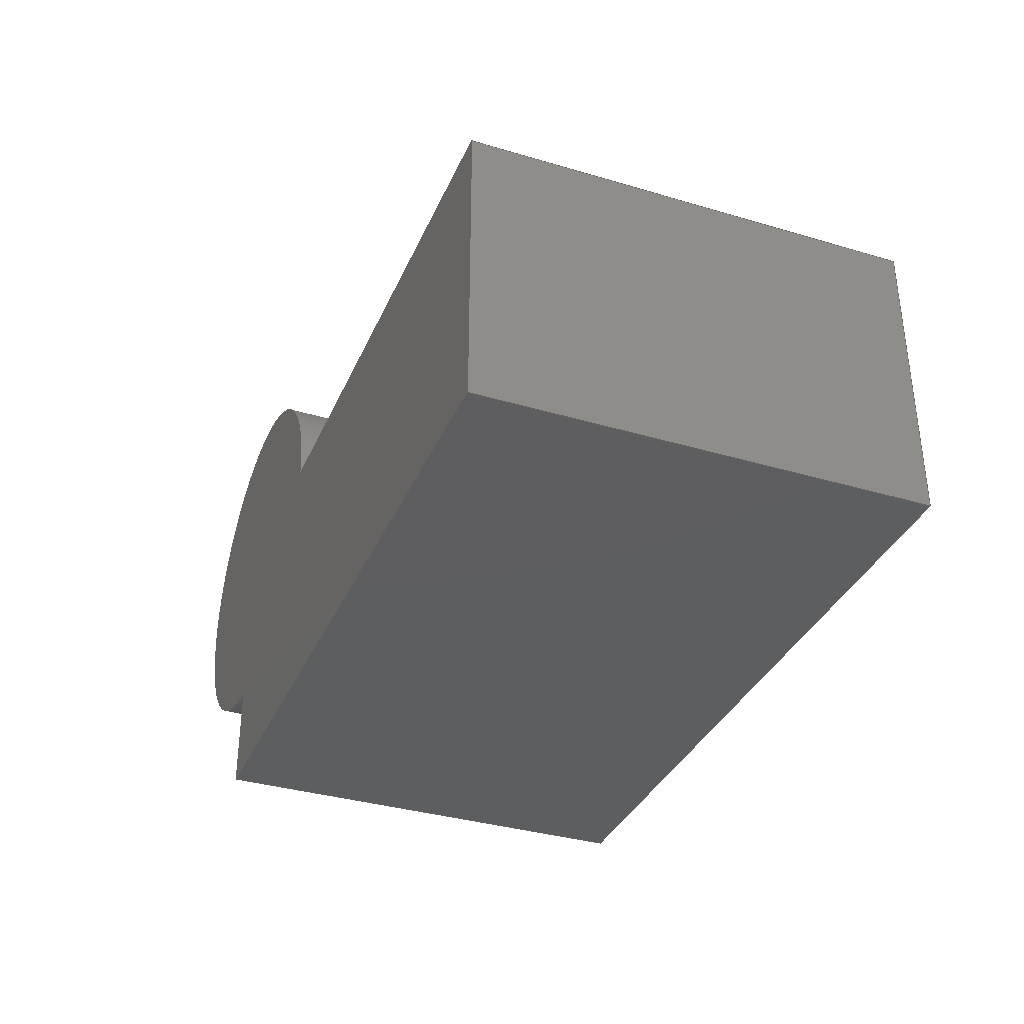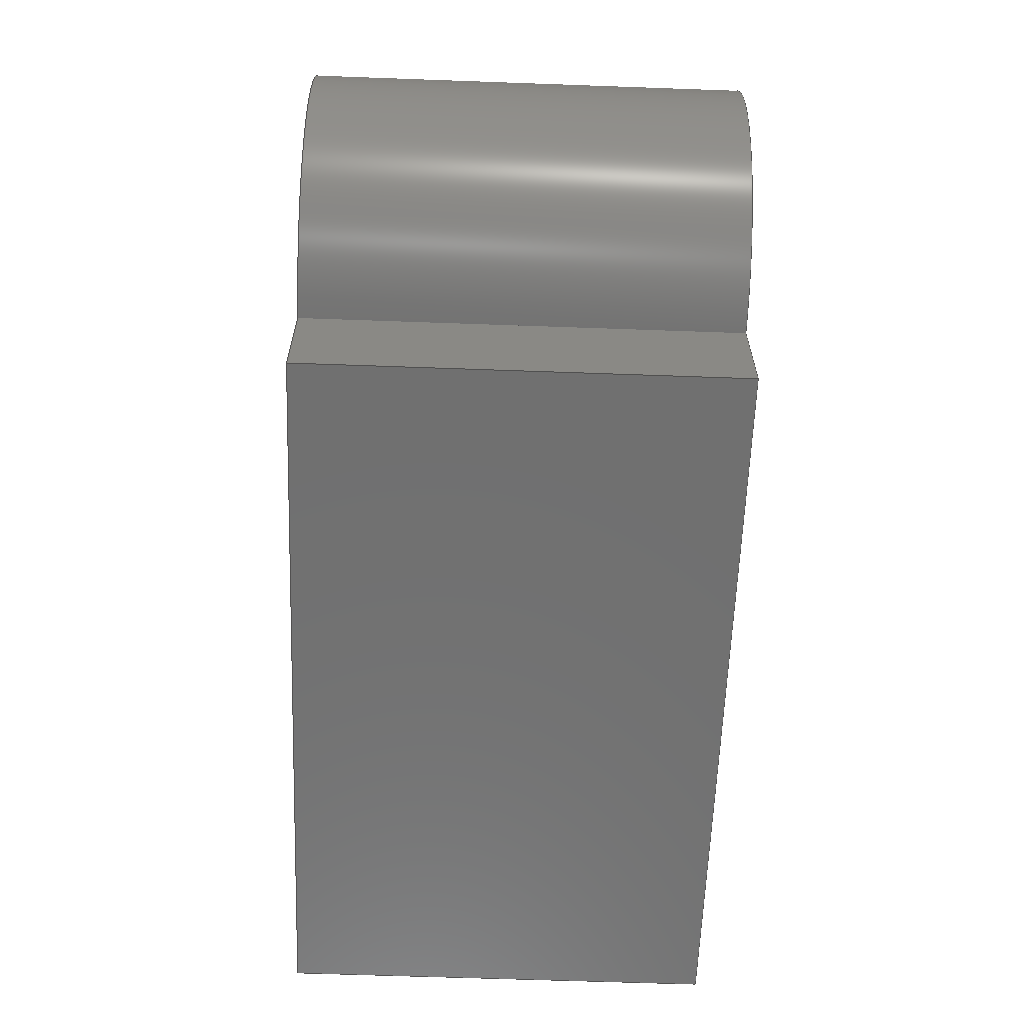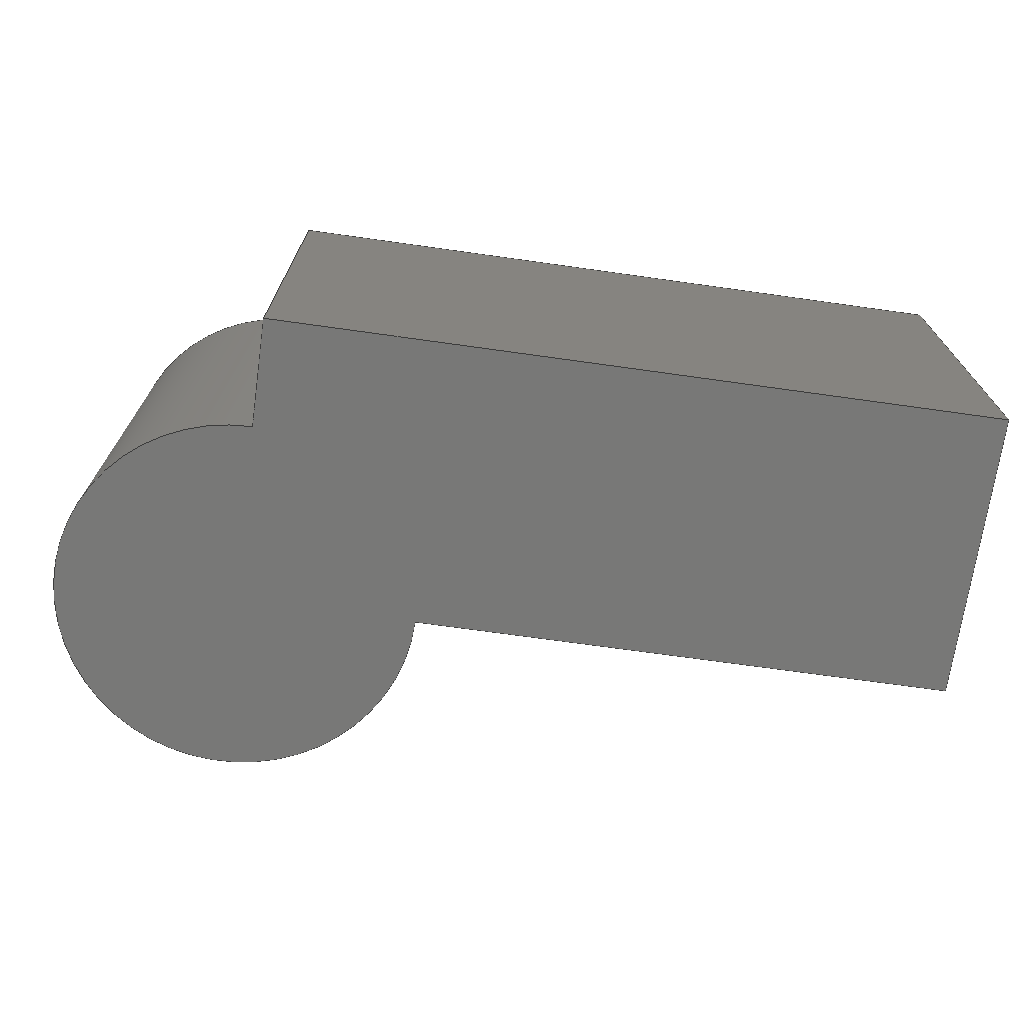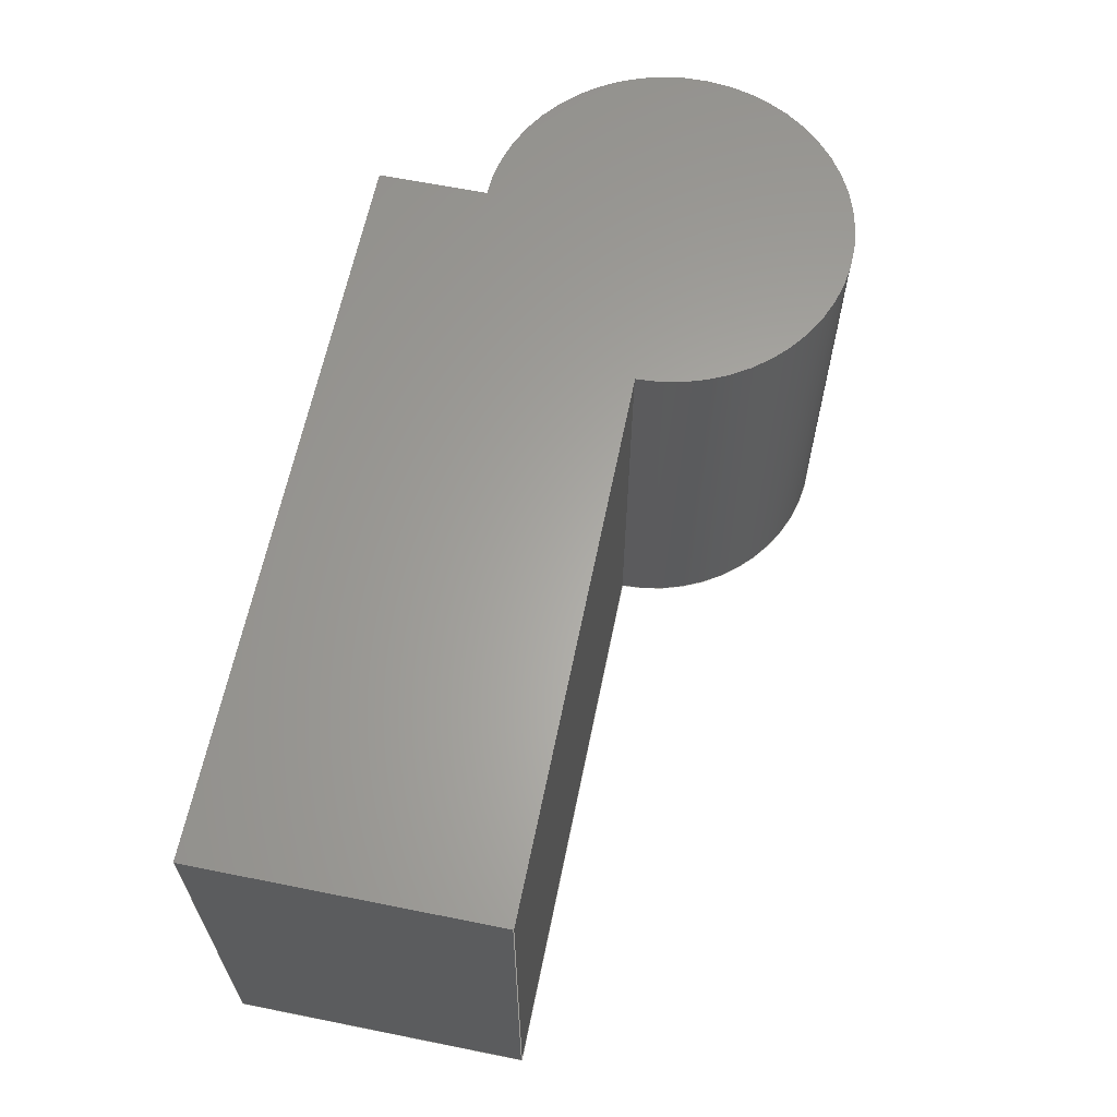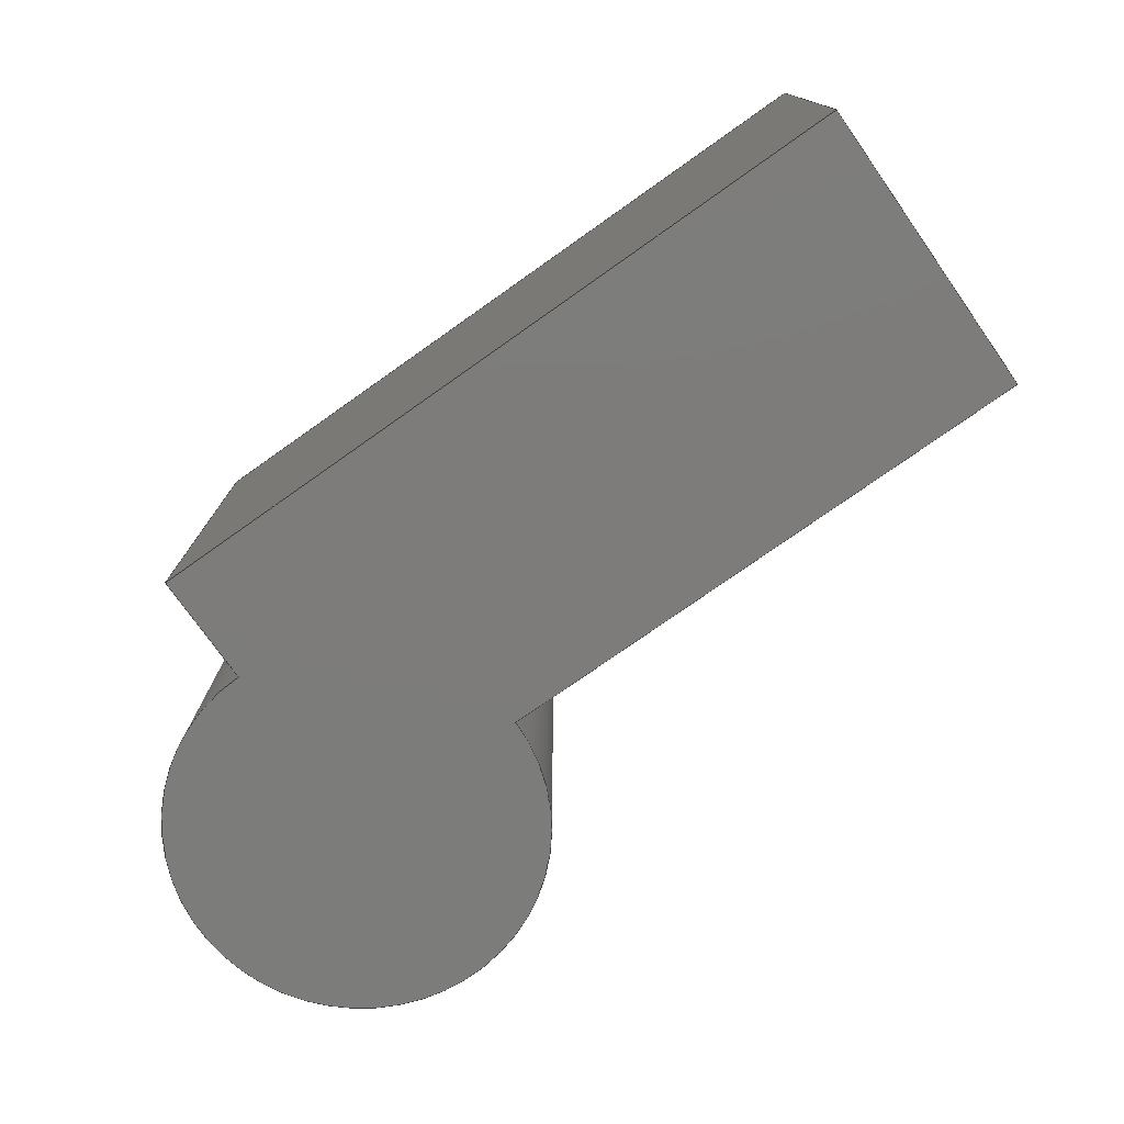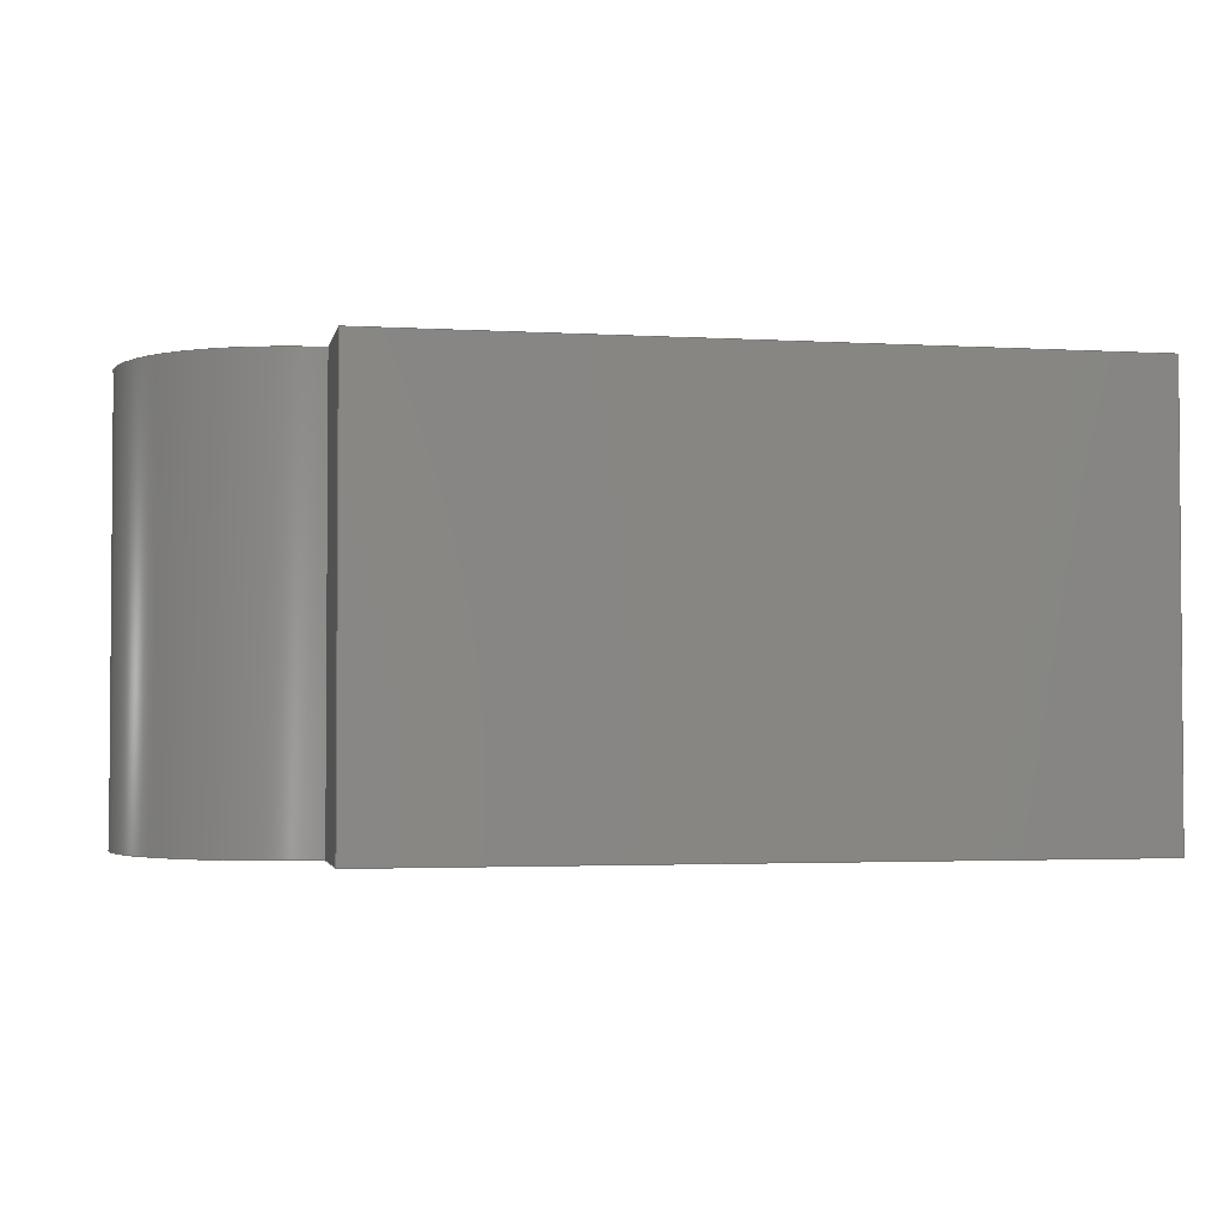
<metadata>
{"format":"step","ext":"step","renderer":"f3d","projection":"perspective","resolution":1024,"background":"white","views":[{"elev":-35.3,"azim":68.5,"up":"+Y"},{"elev":-62.1,"azim":-92.1,"up":"+Y"},{"elev":-70.8,"azim":-8.0,"up":"+Z"},{"elev":62.8,"azim":101.5,"up":"+Z"},{"elev":-75.8,"azim":35.2,"up":"+Z"},{"elev":-2.6,"azim":-11.4,"up":"+Z"}]}
</metadata>
<code>
ISO-10303-21;
DATA;
#1=MECHANICAL_DESIGN_GEOMETRIC_PRESENTATION_REPRESENTATION('',(#4),#209);
#2=SHAPE_REPRESENTATION_RELATIONSHIP('SRR','None',#216,#3);
#3=ADVANCED_BREP_SHAPE_REPRESENTATION('',(#5),#208);
#4=STYLED_ITEM('',(#226),#5);
#5=MANIFOLD_SOLID_BREP('Body1',#117);
#6=PLANE('',#134);
#7=PLANE('',#135);
#8=PLANE('',#136);
#9=PLANE('',#137);
#10=PLANE('',#138);
#11=PLANE('',#139);
#12=FACE_OUTER_BOUND('',#19,.T.);
#13=FACE_OUTER_BOUND('',#20,.T.);
#14=FACE_OUTER_BOUND('',#21,.T.);
#15=FACE_OUTER_BOUND('',#22,.T.);
#16=FACE_OUTER_BOUND('',#23,.T.);
#17=FACE_OUTER_BOUND('',#24,.T.);
#18=FACE_OUTER_BOUND('',#25,.T.);
#19=EDGE_LOOP('',(#79,#80,#81,#82));
#20=EDGE_LOOP('',(#83,#84,#85,#86,#87));
#21=EDGE_LOOP('',(#88,#89,#90,#91));
#22=EDGE_LOOP('',(#92,#93,#94,#95,#96));
#23=EDGE_LOOP('',(#97,#98,#99,#100));
#24=EDGE_LOOP('',(#101,#102,#103,#104));
#25=EDGE_LOOP('',(#105,#106,#107,#108));
#26=CIRCLE('',#132,2.5);
#27=CIRCLE('',#133,2.5);
#28=LINE('',#177,#41);
#29=LINE('',#181,#42);
#30=LINE('',#185,#43);
#31=LINE('',#187,#44);
#32=LINE('',#189,#45);
#33=LINE('',#190,#46);
#34=LINE('',#193,#47);
#35=LINE('',#194,#48);
#36=LINE('',#197,#49);
#37=LINE('',#199,#50);
#38=LINE('',#200,#51);
#39=LINE('',#202,#52);
#40=LINE('',#204,#53);
#41=VECTOR('',#144,1);
#42=VECTOR('',#147,1);
#43=VECTOR('',#152,1);
#44=VECTOR('',#153,1);
#45=VECTOR('',#154,1);
#46=VECTOR('',#155,1);
#47=VECTOR('',#158,1);
#48=VECTOR('',#159,1);
#49=VECTOR('',#162,1);
#50=VECTOR('',#163,1);
#51=VECTOR('',#164,1);
#52=VECTOR('',#167,1);
#53=VECTOR('',#170,1);
#54=VERTEX_POINT('',#175);
#55=VERTEX_POINT('',#176);
#56=VERTEX_POINT('',#178);
#57=VERTEX_POINT('',#180);
#58=VERTEX_POINT('',#184);
#59=VERTEX_POINT('',#186);
#60=VERTEX_POINT('',#188);
#61=VERTEX_POINT('',#192);
#62=VERTEX_POINT('',#196);
#63=VERTEX_POINT('',#198);
#64=EDGE_CURVE('',#54,#55,#28,.T.);
#65=EDGE_CURVE('',#56,#54,#26,.T.);
#66=EDGE_CURVE('',#57,#56,#29,.T.);
#67=EDGE_CURVE('',#55,#57,#27,.T.);
#68=EDGE_CURVE('',#57,#58,#30,.T.);
#69=EDGE_CURVE('',#58,#59,#31,.T.);
#70=EDGE_CURVE('',#59,#60,#32,.T.);
#71=EDGE_CURVE('',#60,#55,#33,.T.);
#72=EDGE_CURVE('',#61,#56,#34,.T.);
#73=EDGE_CURVE('',#61,#58,#35,.T.);
#74=EDGE_CURVE('',#54,#62,#36,.T.);
#75=EDGE_CURVE('',#62,#63,#37,.T.);
#76=EDGE_CURVE('',#63,#61,#38,.T.);
#77=EDGE_CURVE('',#62,#60,#39,.T.);
#78=EDGE_CURVE('',#63,#59,#40,.T.);
#79=ORIENTED_EDGE('',*,*,#64,.F.);
#80=ORIENTED_EDGE('',*,*,#65,.F.);
#81=ORIENTED_EDGE('',*,*,#66,.F.);
#82=ORIENTED_EDGE('',*,*,#67,.F.);
#83=ORIENTED_EDGE('',*,*,#68,.T.);
#84=ORIENTED_EDGE('',*,*,#69,.T.);
#85=ORIENTED_EDGE('',*,*,#70,.T.);
#86=ORIENTED_EDGE('',*,*,#71,.T.);
#87=ORIENTED_EDGE('',*,*,#67,.T.);
#88=ORIENTED_EDGE('',*,*,#66,.T.);
#89=ORIENTED_EDGE('',*,*,#72,.F.);
#90=ORIENTED_EDGE('',*,*,#73,.T.);
#91=ORIENTED_EDGE('',*,*,#68,.F.);
#92=ORIENTED_EDGE('',*,*,#74,.T.);
#93=ORIENTED_EDGE('',*,*,#75,.T.);
#94=ORIENTED_EDGE('',*,*,#76,.T.);
#95=ORIENTED_EDGE('',*,*,#72,.T.);
#96=ORIENTED_EDGE('',*,*,#65,.T.);
#97=ORIENTED_EDGE('',*,*,#64,.T.);
#98=ORIENTED_EDGE('',*,*,#71,.F.);
#99=ORIENTED_EDGE('',*,*,#77,.F.);
#100=ORIENTED_EDGE('',*,*,#74,.F.);
#101=ORIENTED_EDGE('',*,*,#77,.T.);
#102=ORIENTED_EDGE('',*,*,#70,.F.);
#103=ORIENTED_EDGE('',*,*,#78,.F.);
#104=ORIENTED_EDGE('',*,*,#75,.F.);
#105=ORIENTED_EDGE('',*,*,#78,.T.);
#106=ORIENTED_EDGE('',*,*,#69,.F.);
#107=ORIENTED_EDGE('',*,*,#73,.F.);
#108=ORIENTED_EDGE('',*,*,#76,.F.);
#109=CYLINDRICAL_SURFACE('',#131,2.5);
#110=ADVANCED_FACE('',(#12),#109,.T.);
#111=ADVANCED_FACE('',(#13),#6,.T.);
#112=ADVANCED_FACE('',(#14),#7,.T.);
#113=ADVANCED_FACE('',(#15),#8,.T.);
#114=ADVANCED_FACE('',(#16),#9,.T.);
#115=ADVANCED_FACE('',(#17),#10,.T.);
#116=ADVANCED_FACE('',(#18),#11,.T.);
#117=CLOSED_SHELL('',(#110,#111,#112,#113,#114,#115,#116));
#118=DERIVED_UNIT_ELEMENT(#120,1);
#119=DERIVED_UNIT_ELEMENT(#211,3);
#120=(
MASS_UNIT()
NAMED_UNIT(*)
SI_UNIT(.KILO.,.GRAM.)
);
#121=DERIVED_UNIT((#118,#119));
#122=MEASURE_REPRESENTATION_ITEM('density measure',
POSITIVE_RATIO_MEASURE(7850),#121);
#123=PROPERTY_DEFINITION_REPRESENTATION(#128,#125);
#124=PROPERTY_DEFINITION_REPRESENTATION(#129,#126);
#125=REPRESENTATION('material name',(#127),#208);
#126=REPRESENTATION('density',(#122),#208);
#127=DESCRIPTIVE_REPRESENTATION_ITEM('Steel','Steel');
#128=PROPERTY_DEFINITION('material property','material name',#218);
#129=PROPERTY_DEFINITION('material property','density of part',#218);
#130=AXIS2_PLACEMENT_3D('placement',#173,#140,#141);
#131=AXIS2_PLACEMENT_3D('',#174,#142,#143);
#132=AXIS2_PLACEMENT_3D('',#179,#145,#146);
#133=AXIS2_PLACEMENT_3D('',#182,#148,#149);
#134=AXIS2_PLACEMENT_3D('',#183,#150,#151);
#135=AXIS2_PLACEMENT_3D('',#191,#156,#157);
#136=AXIS2_PLACEMENT_3D('',#195,#160,#161);
#137=AXIS2_PLACEMENT_3D('',#201,#165,#166);
#138=AXIS2_PLACEMENT_3D('',#203,#168,#169);
#139=AXIS2_PLACEMENT_3D('',#205,#171,#172);
#140=DIRECTION('axis',(0,0,1));
#141=DIRECTION('refdir',(1,0,0));
#142=DIRECTION('center_axis',(0,0,-1));
#143=DIRECTION('ref_axis',(-0.7071,0.7071,0));
#144=DIRECTION('',(0,0,1));
#145=DIRECTION('center_axis',(0,0,-1));
#146=DIRECTION('ref_axis',(1,0,0));
#147=DIRECTION('',(0,0,-1));
#148=DIRECTION('center_axis',(0,0,1));
#149=DIRECTION('ref_axis',(1,0,0));
#150=DIRECTION('center_axis',(0,0,1));
#151=DIRECTION('ref_axis',(1,0,0));
#152=DIRECTION('',(0,-1,0));
#153=DIRECTION('',(1,0,0));
#154=DIRECTION('',(0,1,0));
#155=DIRECTION('',(-1,0,0));
#156=DIRECTION('center_axis',(-1,0,0));
#157=DIRECTION('ref_axis',(0,-1,0));
#158=DIRECTION('',(0,1,0));
#159=DIRECTION('',(0,0,1));
#160=DIRECTION('center_axis',(0,0,-1));
#161=DIRECTION('ref_axis',(-1,0,0));
#162=DIRECTION('',(1,0,0));
#163=DIRECTION('',(0,-1,0));
#164=DIRECTION('',(-1,0,0));
#165=DIRECTION('center_axis',(0,1,0));
#166=DIRECTION('ref_axis',(-1,0,0));
#167=DIRECTION('',(0,0,1));
#168=DIRECTION('center_axis',(1,0,0));
#169=DIRECTION('ref_axis',(0,1,0));
#170=DIRECTION('',(0,0,1));
#171=DIRECTION('center_axis',(0,-1,0));
#172=DIRECTION('ref_axis',(1,0,0));
#173=CARTESIAN_POINT('',(0,0,0));
#174=CARTESIAN_POINT('Origin',(0,4,3));
#175=CARTESIAN_POINT('',(2.5,4,-3));
#176=CARTESIAN_POINT('',(2.5,4,3));
#177=CARTESIAN_POINT('',(2.5,4,3));
#178=CARTESIAN_POINT('',(0,1.5,-3));
#179=CARTESIAN_POINT('Origin',(0,4,-3));
#180=CARTESIAN_POINT('',(0,1.5,3));
#181=CARTESIAN_POINT('',(0,1.5,3));
#182=CARTESIAN_POINT('Origin',(0,4,3));
#183=CARTESIAN_POINT('Origin',(5,2,3));
#184=CARTESIAN_POINT('',(0,0,3));
#185=CARTESIAN_POINT('',(0,4,3));
#186=CARTESIAN_POINT('',(10,0,3));
#187=CARTESIAN_POINT('',(0,0,3));
#188=CARTESIAN_POINT('',(10,4,3));
#189=CARTESIAN_POINT('',(10,0,3));
#190=CARTESIAN_POINT('',(10,4,3));
#191=CARTESIAN_POINT('Origin',(0,4,0));
#192=CARTESIAN_POINT('',(0,0,-3));
#193=CARTESIAN_POINT('',(0,4,-3));
#194=CARTESIAN_POINT('',(0,0,0));
#195=CARTESIAN_POINT('Origin',(5,2,-3));
#196=CARTESIAN_POINT('',(10,4,-3));
#197=CARTESIAN_POINT('',(10,4,-3));
#198=CARTESIAN_POINT('',(10,0,-3));
#199=CARTESIAN_POINT('',(10,0,-3));
#200=CARTESIAN_POINT('',(0,0,-3));
#201=CARTESIAN_POINT('Origin',(10,4,0));
#202=CARTESIAN_POINT('',(10,4,0));
#203=CARTESIAN_POINT('Origin',(10,0,0));
#204=CARTESIAN_POINT('',(10,0,0));
#205=CARTESIAN_POINT('Origin',(0,0,0));
#206=UNCERTAINTY_MEASURE_WITH_UNIT(LENGTH_MEASURE(0.001),#210,
'DISTANCE_ACCURACY_VALUE',
'Maximum model space distance between geometric entities at asserted c
onnectivities');
#207=UNCERTAINTY_MEASURE_WITH_UNIT(LENGTH_MEASURE(0.001),#210,
'DISTANCE_ACCURACY_VALUE',
'Maximum model space distance between geometric entities at asserted c
onnectivities');
#208=(
GEOMETRIC_REPRESENTATION_CONTEXT(3)
GLOBAL_UNCERTAINTY_ASSIGNED_CONTEXT((#206))
GLOBAL_UNIT_ASSIGNED_CONTEXT((#210,#212,#213))
REPRESENTATION_CONTEXT('','3D')
);
#209=(
GEOMETRIC_REPRESENTATION_CONTEXT(3)
GLOBAL_UNCERTAINTY_ASSIGNED_CONTEXT((#207))
GLOBAL_UNIT_ASSIGNED_CONTEXT((#210,#212,#213))
REPRESENTATION_CONTEXT('','3D')
);
#210=(
LENGTH_UNIT()
NAMED_UNIT(*)
SI_UNIT(.CENTI.,.METRE.)
);
#211=(
LENGTH_UNIT()
NAMED_UNIT(*)
SI_UNIT($,.METRE.)
);
#212=(
NAMED_UNIT(*)
PLANE_ANGLE_UNIT()
SI_UNIT($,.RADIAN.)
);
#213=(
NAMED_UNIT(*)
SI_UNIT($,.STERADIAN.)
SOLID_ANGLE_UNIT()
);
#214=SHAPE_DEFINITION_REPRESENTATION(#215,#216);
#215=PRODUCT_DEFINITION_SHAPE('',$,#218);
#216=SHAPE_REPRESENTATION('',(#130),#208);
#217=PRODUCT_DEFINITION_CONTEXT('part definition',#222,'design');
#218=PRODUCT_DEFINITION('Untitled','Untitled',#219,#217);
#219=PRODUCT_DEFINITION_FORMATION('',$,#224);
#220=PRODUCT_RELATED_PRODUCT_CATEGORY('Untitled','Untitled',(#224));
#221=APPLICATION_PROTOCOL_DEFINITION('international standard',
'automotive_design',2009,#222);
#222=APPLICATION_CONTEXT(
'Core Data for Automotive Mechanical Design Process');
#223=PRODUCT_CONTEXT('part definition',#222,'mechanical');
#224=PRODUCT('Untitled','Untitled',$,(#223));
#225=PRESENTATION_STYLE_ASSIGNMENT((#227));
#226=PRESENTATION_STYLE_ASSIGNMENT((#228));
#227=SURFACE_STYLE_USAGE(.BOTH.,#229);
#228=SURFACE_STYLE_USAGE(.BOTH.,#230);
#229=SURFACE_SIDE_STYLE('',(#231));
#230=SURFACE_SIDE_STYLE('',(#232));
#231=SURFACE_STYLE_FILL_AREA(#233);
#232=SURFACE_STYLE_FILL_AREA(#234);
#233=FILL_AREA_STYLE('Steel - Satin',(#235));
#234=FILL_AREA_STYLE('Aluminum - Anodized Glossy (Red)',(#236));
#235=FILL_AREA_STYLE_COLOUR('Steel - Satin',#237);
#236=FILL_AREA_STYLE_COLOUR('Aluminum - Anodized Glossy (Red)',#238);
#237=COLOUR_RGB('Steel - Satin',0.6275,0.6275,0.6275);
#238=COLOUR_RGB('Aluminum - Anodized Glossy (Red)',0.8549,0.349,
0.349);
ENDSEC;
END-ISO-10303-21;

</code>
